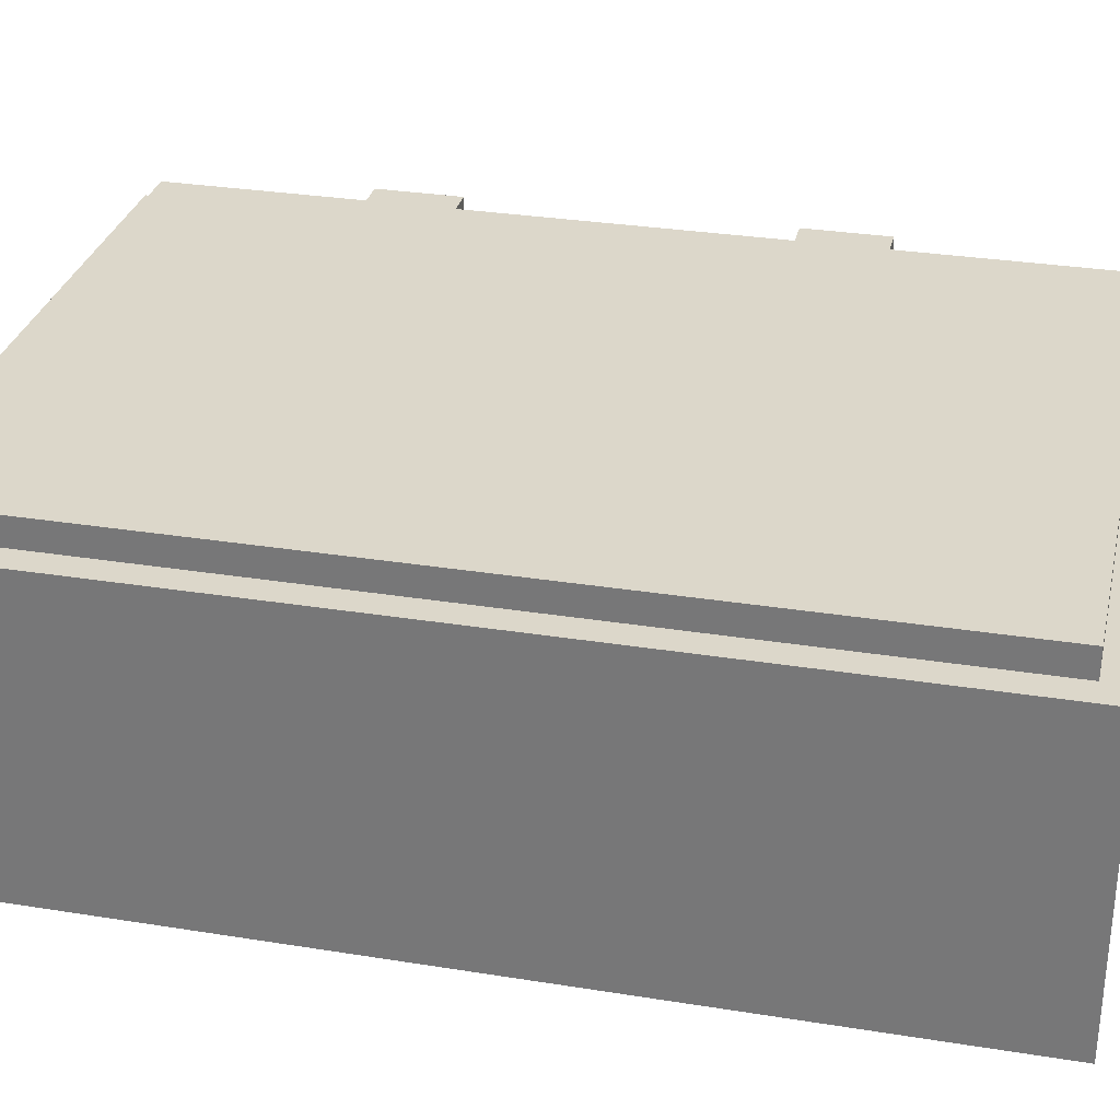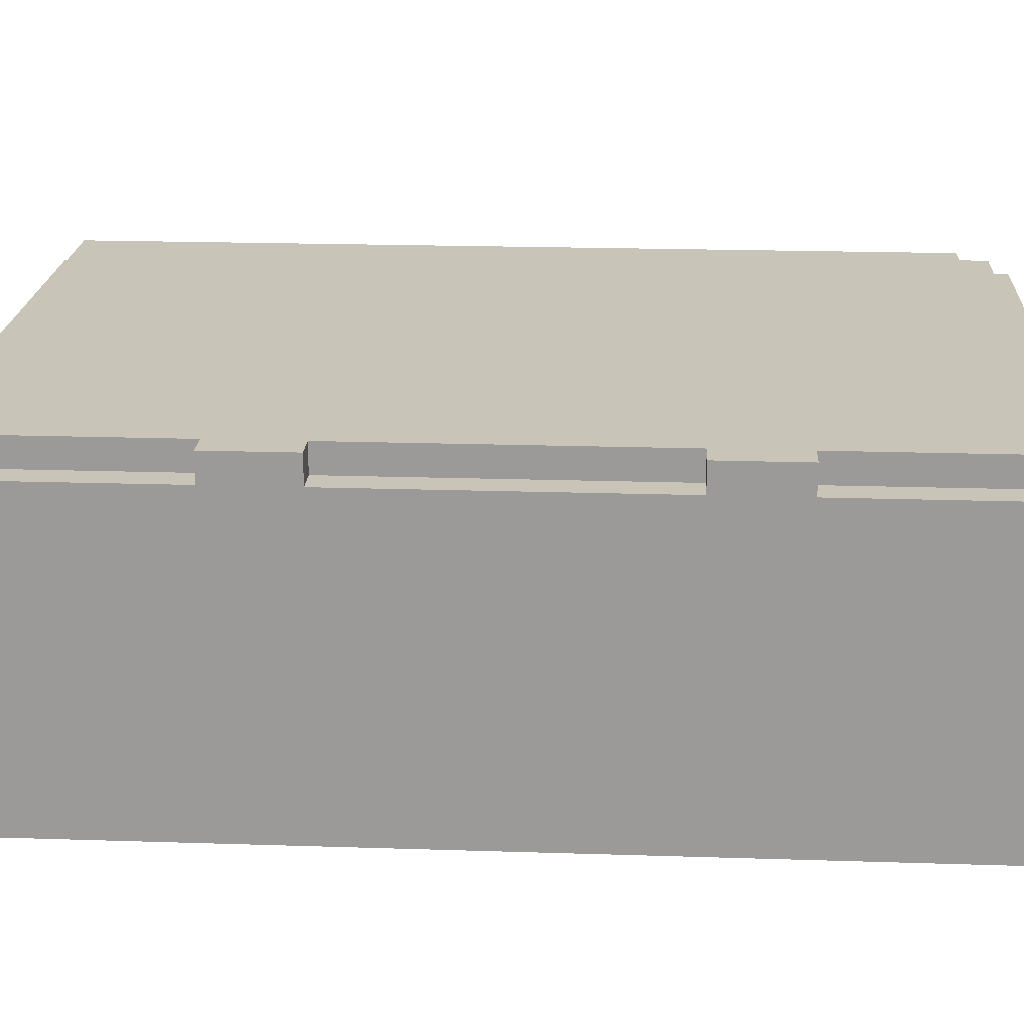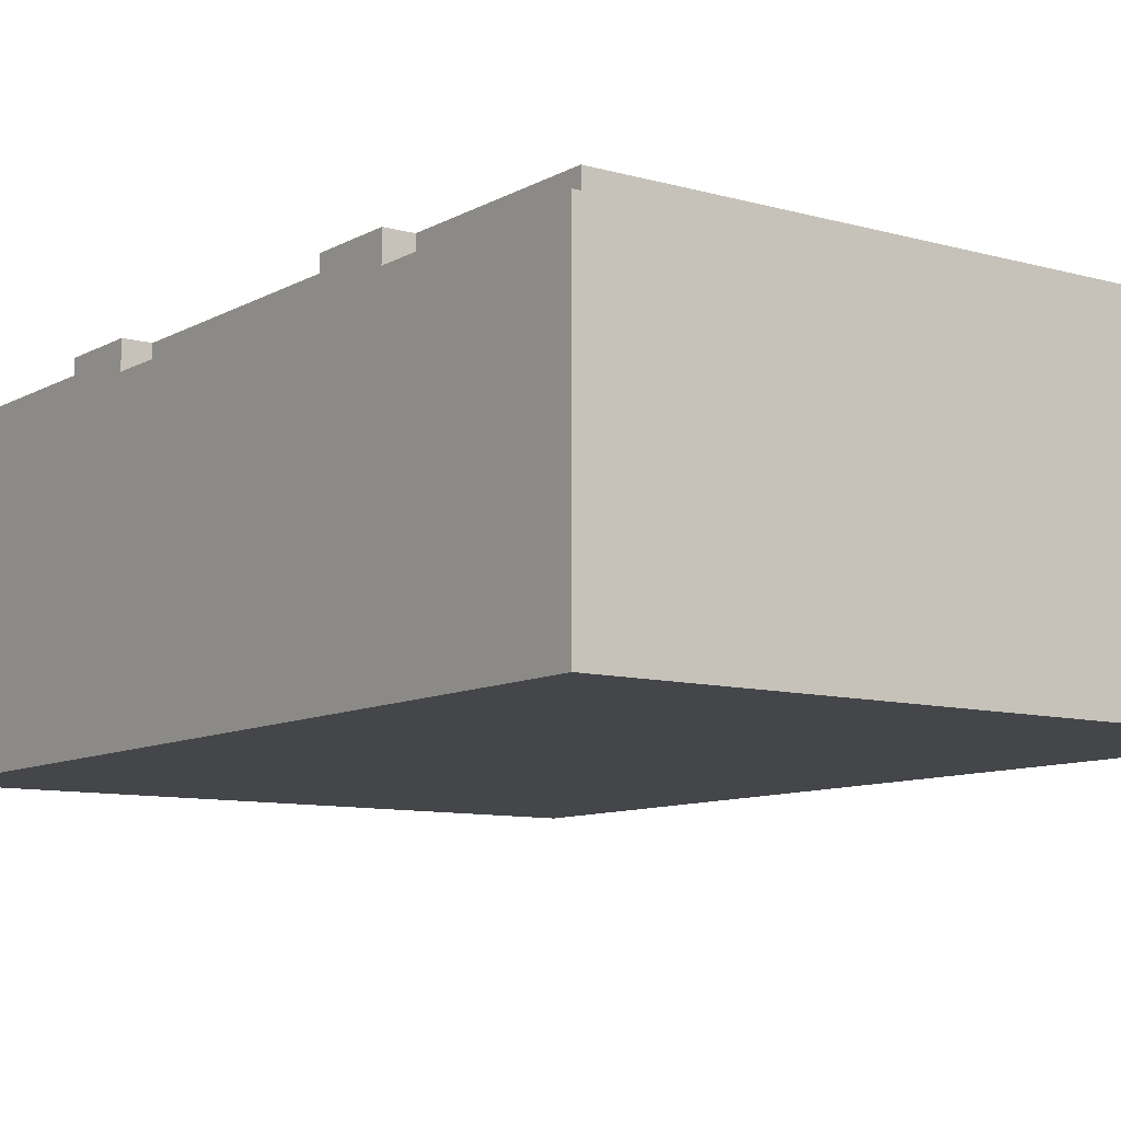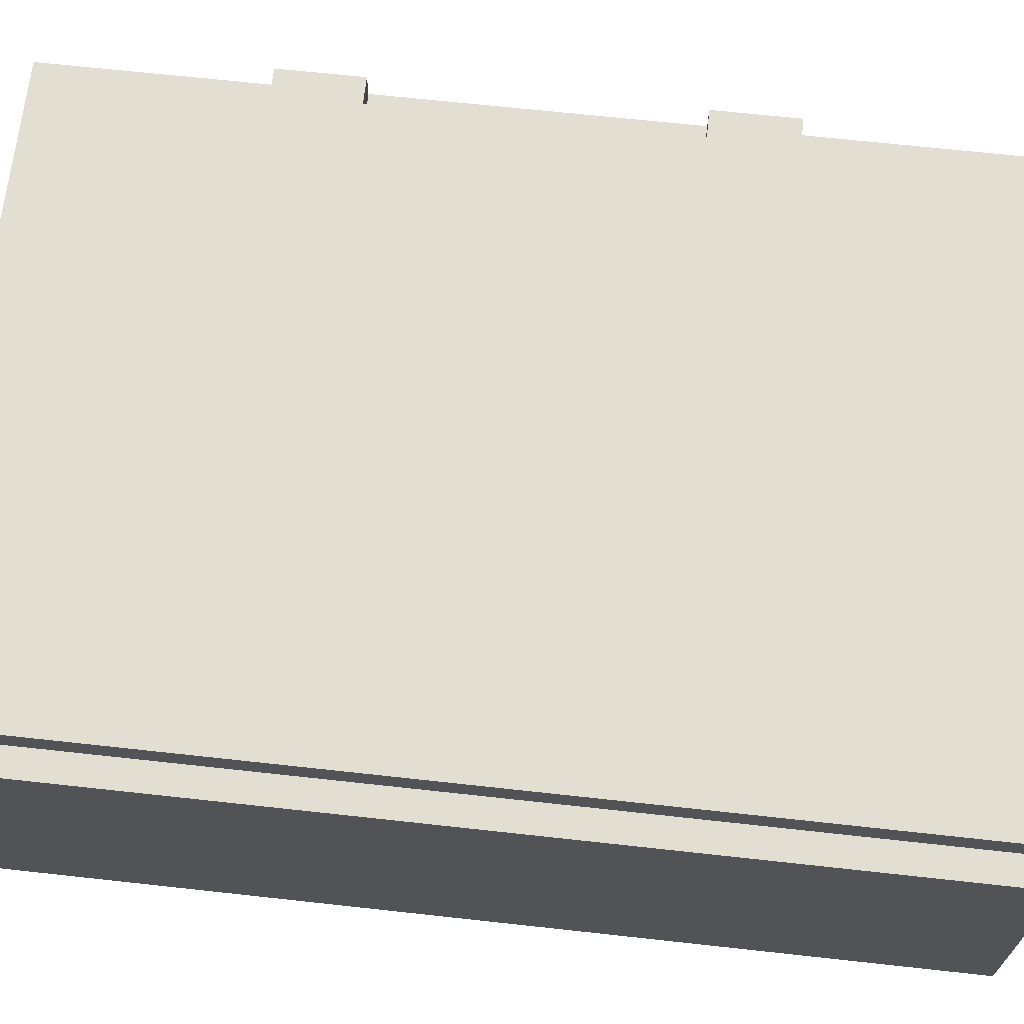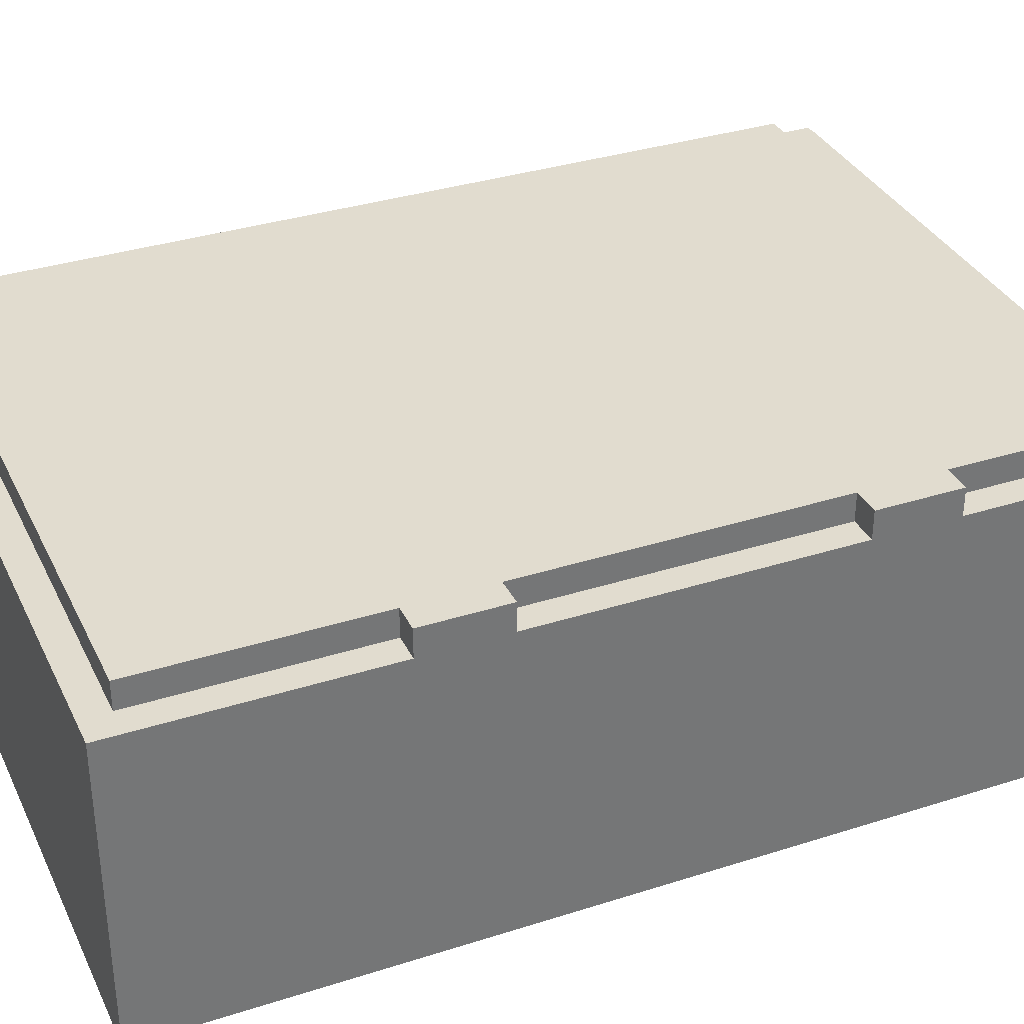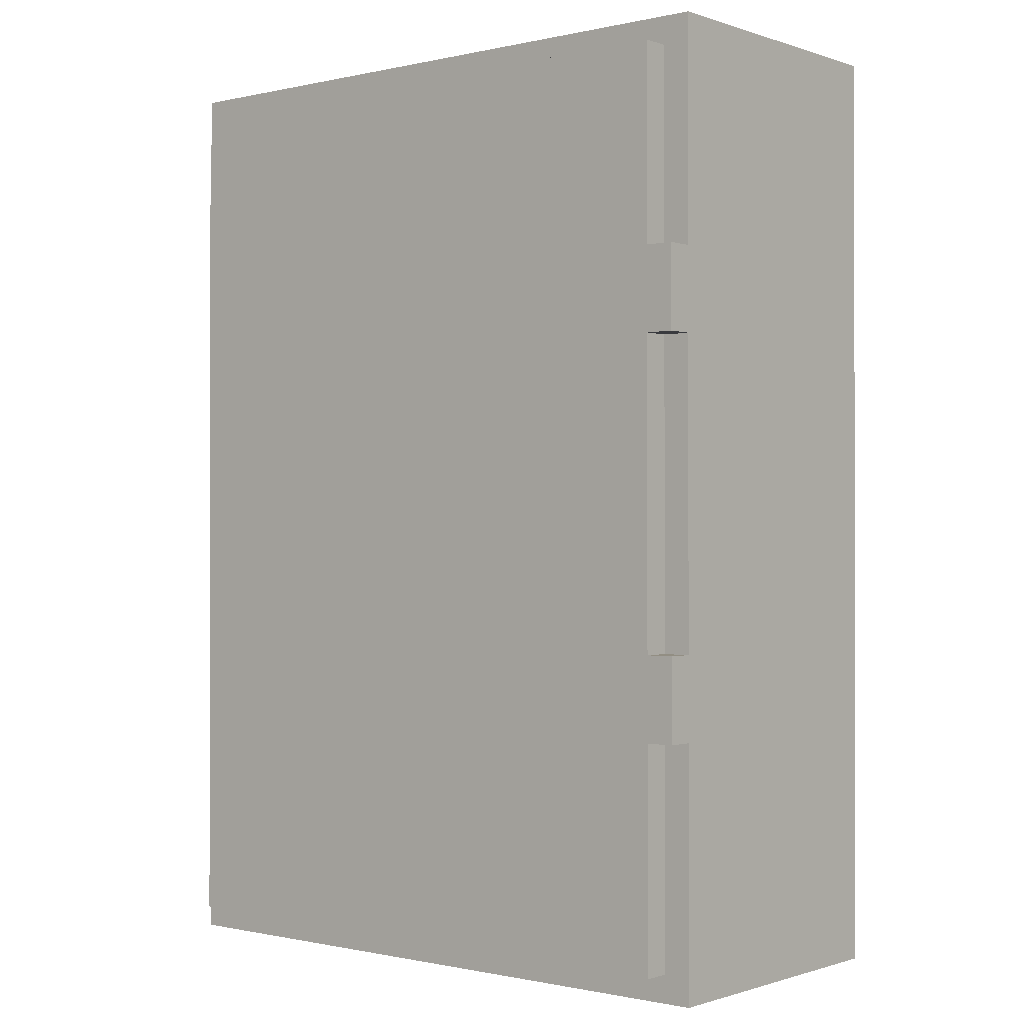
<metadata>
{"format":"obj","ext":"obj","renderer":"f3d","projection":"perspective","resolution":1024,"background":"white","views":[{"elev":30.4,"azim":-76.9,"up":"+Z"},{"elev":20.1,"azim":93.4,"up":"+Z"},{"elev":-9.6,"azim":144.1,"up":"+Z"},{"elev":67.4,"azim":-83.7,"up":"+Z"},{"elev":34.5,"azim":66.8,"up":"+Z"},{"elev":-0.6,"azim":39.8,"up":"+Y"}]}
</metadata>
<code>
v -12 0 7
v -12 0 -4
v -12 34 7
v -12 34 -4
v -11 1 8
v -11 1 7
v -11 32 8
v -11 32 7
v -10 32 8
v -10 32 7
v -10 33 8
v -10 33 7
v 11 1 8
v 11 1 7
v 11 9 8
v 11 9 7
v 11 12 8
v 11 12 7
v 11 23 8
v 11 23 7
v 11 26 8
v 11 26 7
v 11 33 8
v 11 33 7
v 12 0 7
v 12 0 -4
v 12 9 8
v 12 9 7
v 12 12 8
v 12 12 7
v 12 23 8
v 12 23 7
v 12 26 8
v 12 26 7
v 12 34 7
v 12 34 -4
v -11 1 8
v -11 32 8
v -10 3 8
v -10 31 8
v -10 32 8
v -10 33 8
v -9 2 8
v -9 3 8
v -9 16 8
v -9 19 8
v -9 31 8
v -9 32 8
v -8 16 8
v -8 19 8
v 9 2 8
v 9 3 8
v 9 31 8
v 9 32 8
v 10 3 8
v 10 31 8
v 11 1 8
v 11 9 8
v 11 12 8
v 11 23 8
v 11 26 8
v 11 33 8
v 12 9 8
v 12 12 8
v 12 23 8
v 12 26 8
v -12 0 7
v -12 34 7
v -11 1 7
v -11 32 7
v -10 32 7
v -10 33 7
v 11 1 7
v 11 9 7
v 11 12 7
v 11 23 7
v 11 26 7
v 11 33 7
v 12 0 7
v 12 9 7
v 12 12 7
v 12 23 7
v 12 26 7
v 12 34 7
v -12 0 -4
v -12 34 -4
v 12 0 -4
v 12 34 -4
v -12 0 7
v 12 0 7
v -12 0 -4
v 12 0 -4
v -11 1 8
v 11 1 8
v -11 1 7
v 11 1 7
v 11 9 8
v 12 9 8
v 11 9 7
v 12 9 7
v 11 23 8
v 12 23 8
v 11 23 7
v 12 23 7
v 11 12 8
v 12 12 8
v 11 12 7
v 12 12 7
v 11 26 8
v 12 26 8
v 11 26 7
v 12 26 7
v -11 32 8
v -10 32 8
v -11 32 7
v -10 32 7
v -10 33 8
v 11 33 8
v -10 33 7
v 11 33 7
v -12 34 7
v 12 34 7
v -12 34 -4
v 12 34 -4
f 3 2 1
f 4 2 3
f 7 6 5
f 8 6 7
f 11 10 9
f 12 10 11
f 13 14 15
f 15 14 16
f 17 18 19
f 19 18 20
f 21 22 23
f 23 22 24
f 25 26 28
f 27 28 29
f 28 26 30
f 29 28 30
f 30 26 32
f 31 32 33
f 32 26 34
f 33 32 34
f 34 26 35
f 35 26 36
f 39 38 37
f 40 38 39
f 41 38 40
f 43 39 37
f 44 40 39
f 44 39 43
f 45 40 44
f 46 40 45
f 47 42 41
f 47 40 46
f 47 41 40
f 48 42 47
f 49 46 45
f 49 45 44
f 49 44 43
f 50 48 47
f 50 46 49
f 50 47 46
f 51 43 37
f 51 49 43
f 51 50 49
f 52 50 51
f 53 48 50
f 53 50 52
f 54 42 48
f 54 48 53
f 55 53 52
f 55 52 51
f 56 54 53
f 56 53 55
f 57 55 51
f 57 51 37
f 57 56 55
f 58 56 57
f 59 56 58
f 60 56 59
f 61 56 60
f 62 42 54
f 62 56 61
f 62 54 56
f 63 59 58
f 64 59 63
f 65 61 60
f 66 61 65
f 69 68 67
f 70 68 69
f 71 68 70
f 72 68 71
f 73 69 67
f 78 68 72
f 79 73 67
f 79 74 73
f 80 74 79
f 81 76 75
f 82 76 81
f 83 78 77
f 84 68 78
f 84 78 83
f 85 86 87
f 87 86 88
f 91 90 89
f 92 90 91
f 95 94 93
f 96 94 95
f 99 98 97
f 100 98 99
f 103 102 101
f 104 102 103
f 105 106 107
f 107 106 108
f 109 110 111
f 111 110 112
f 113 114 115
f 115 114 116
f 117 118 119
f 119 118 120
f 121 122 123
f 123 122 124

</code>
